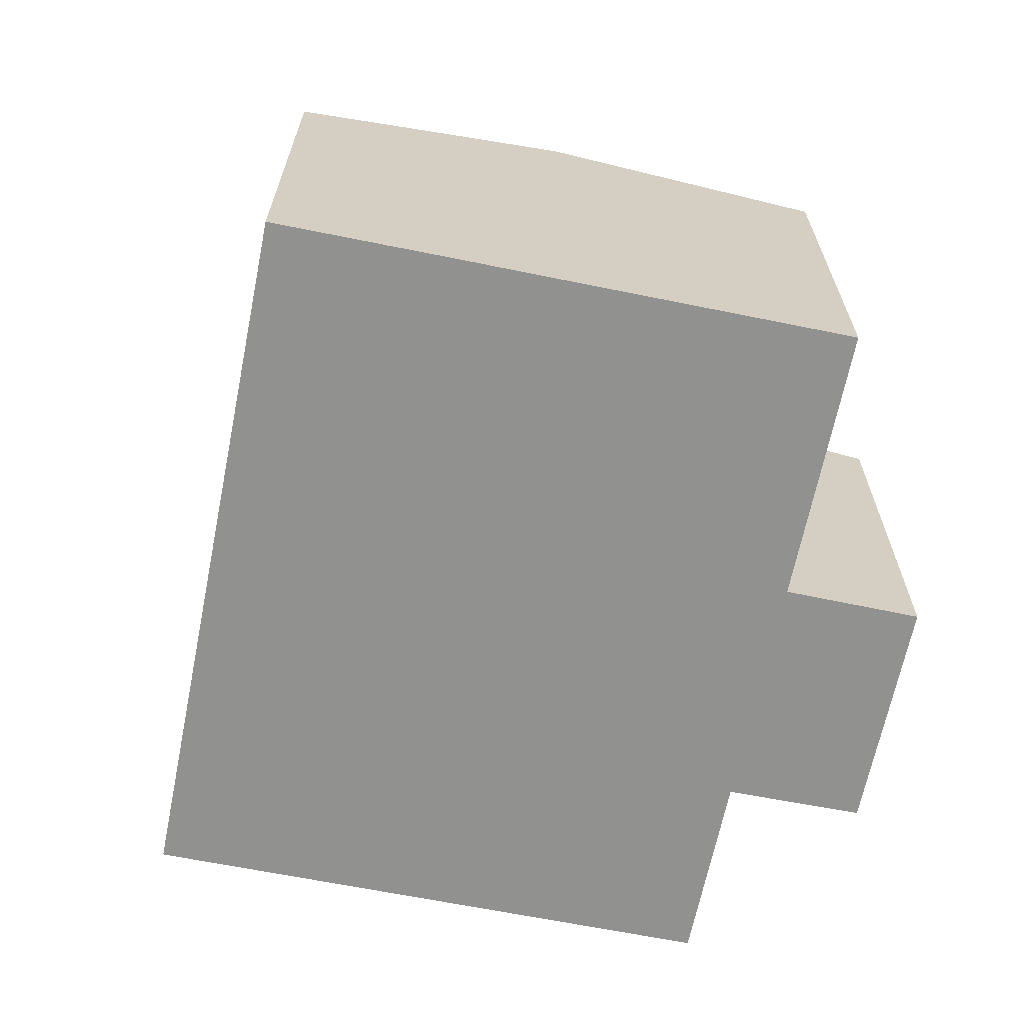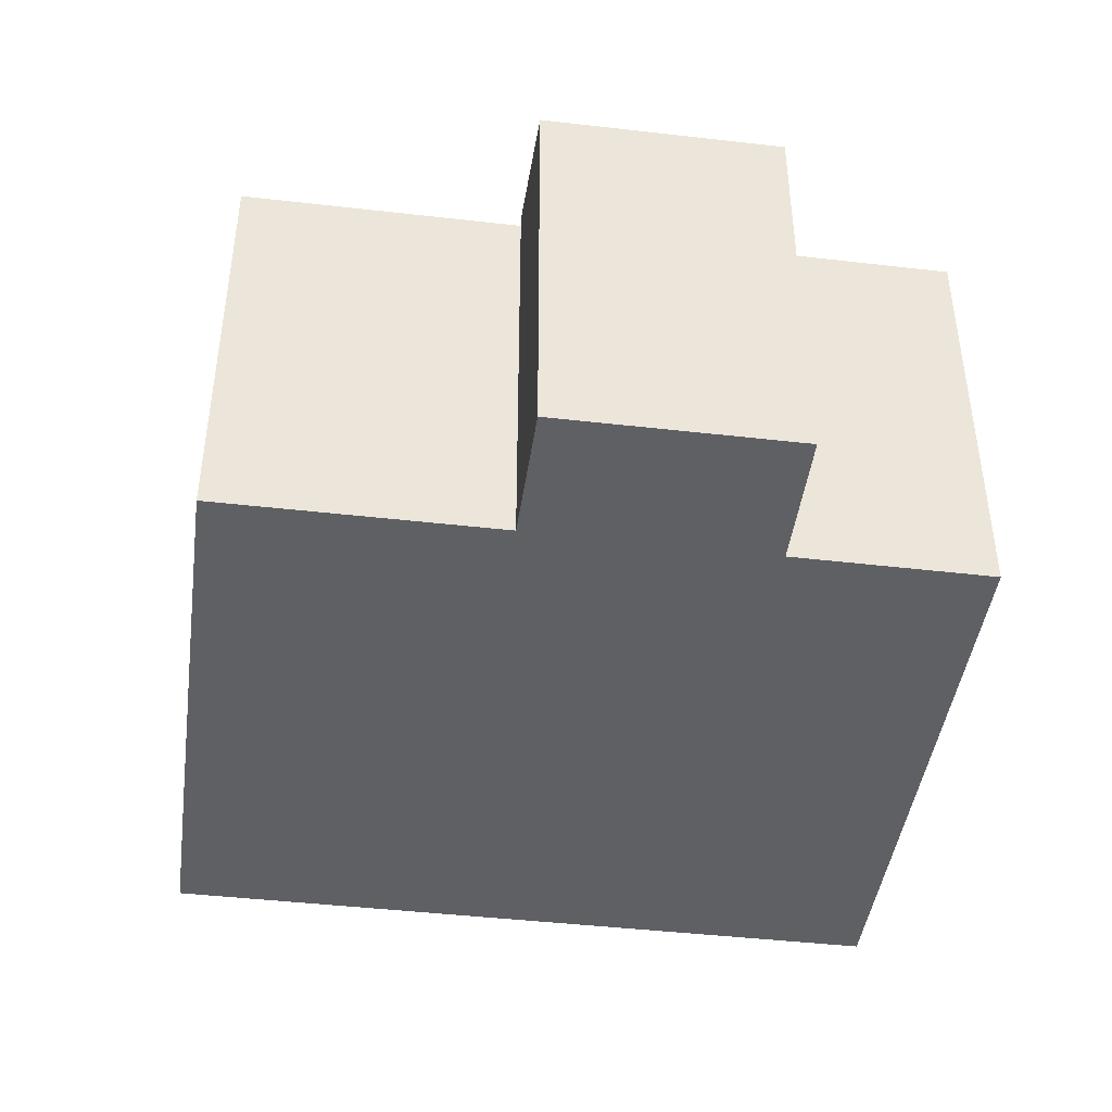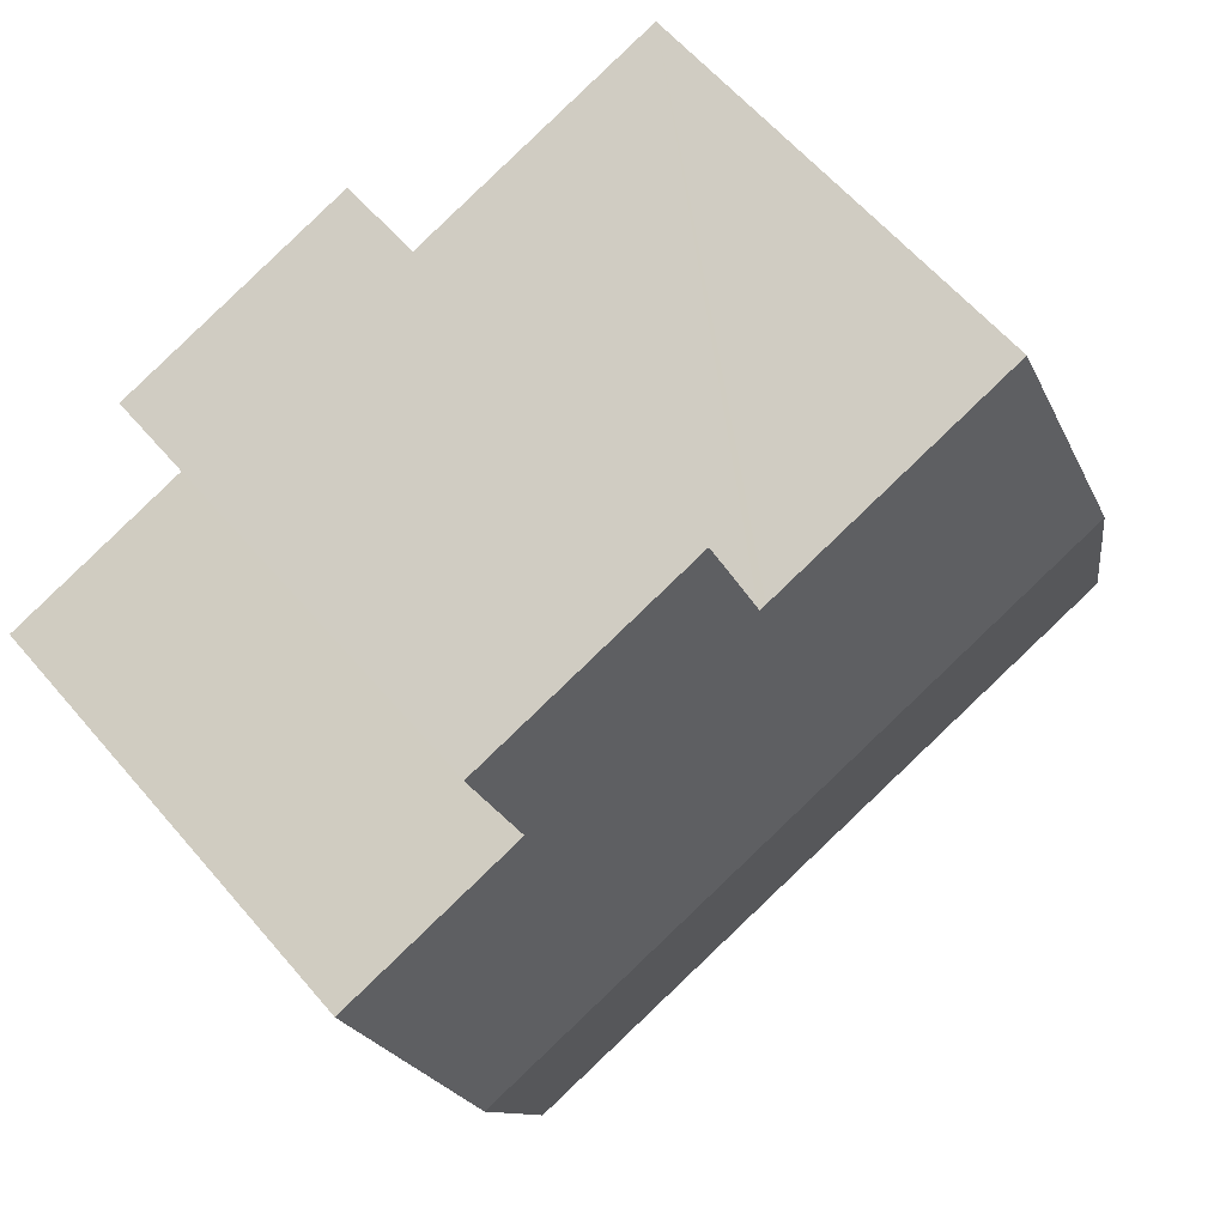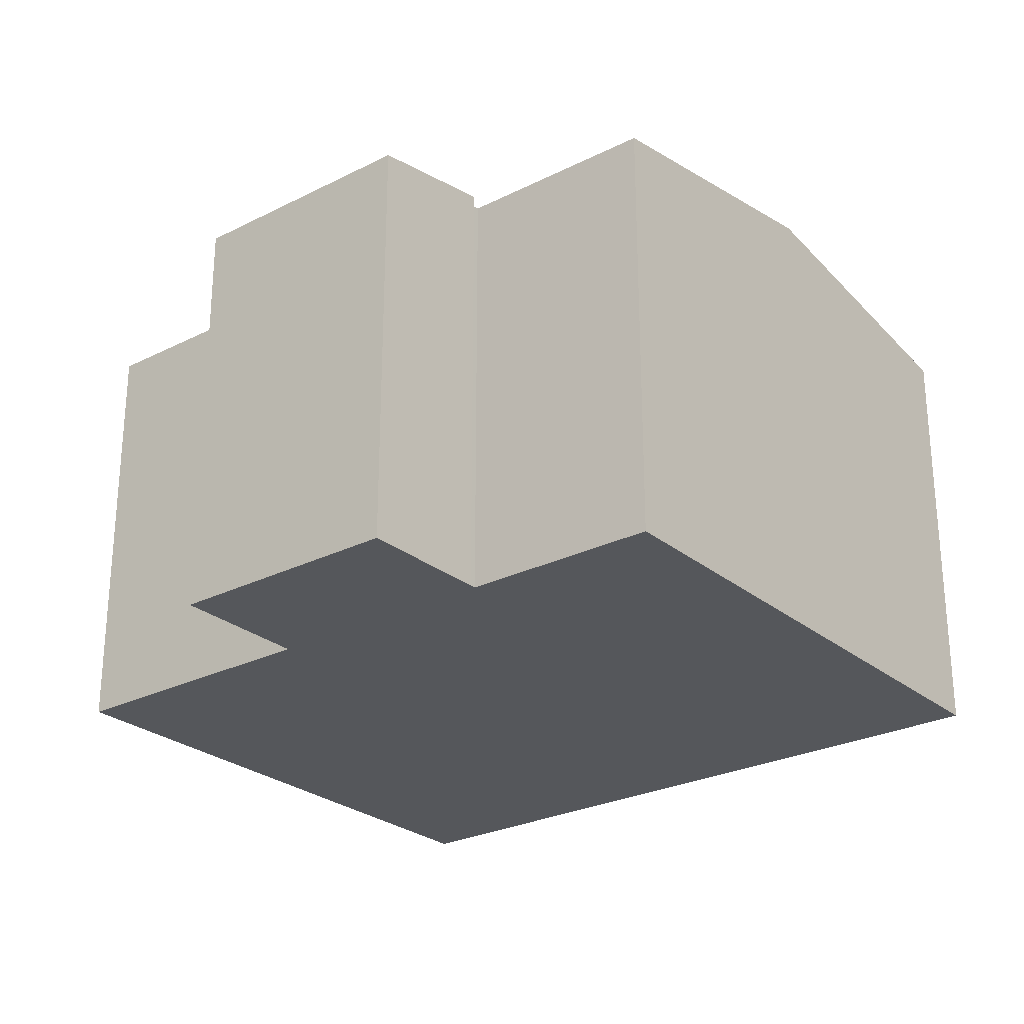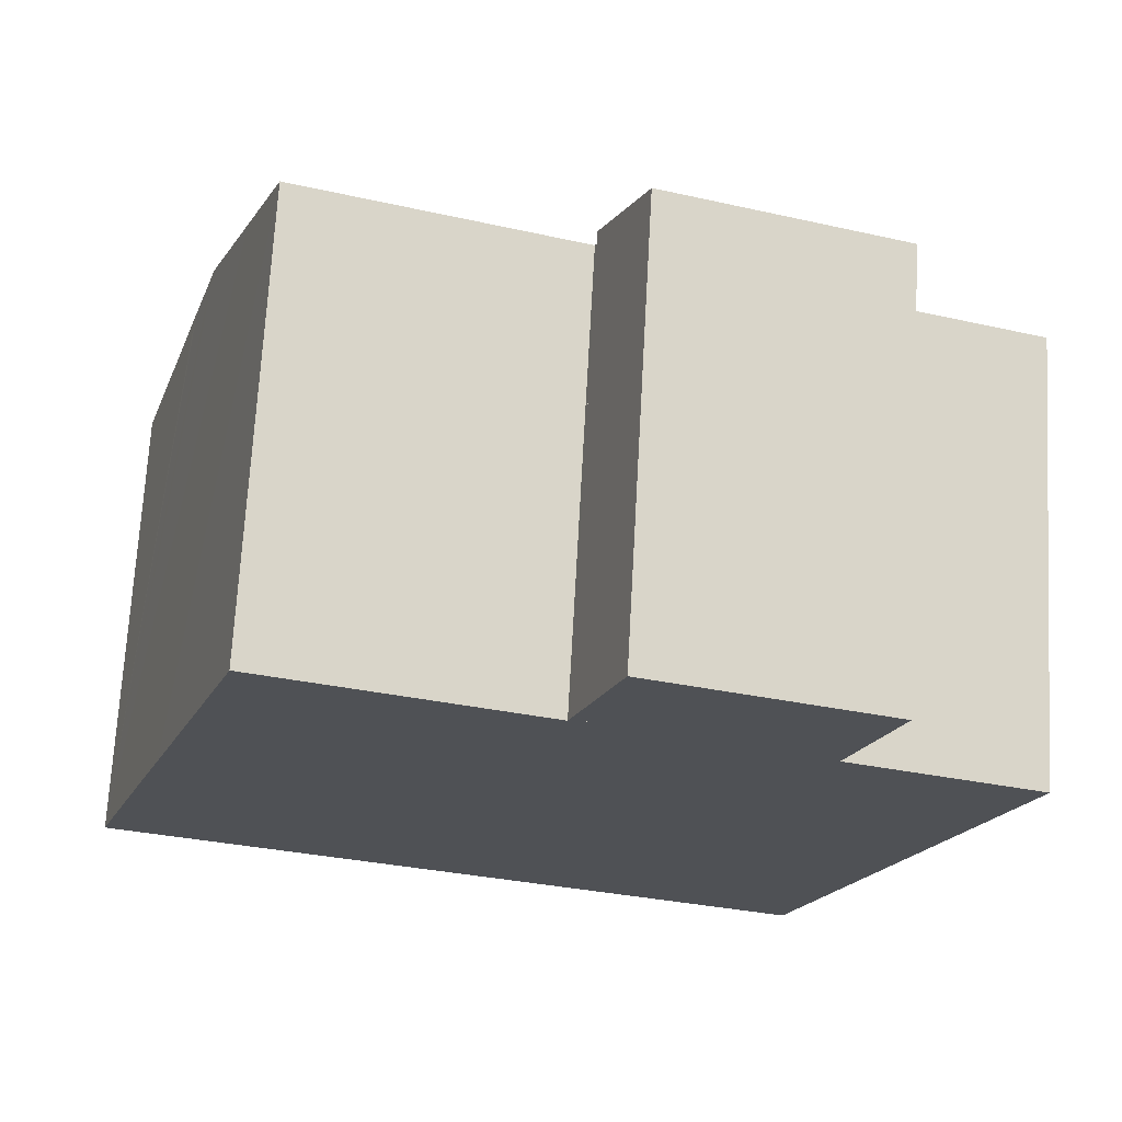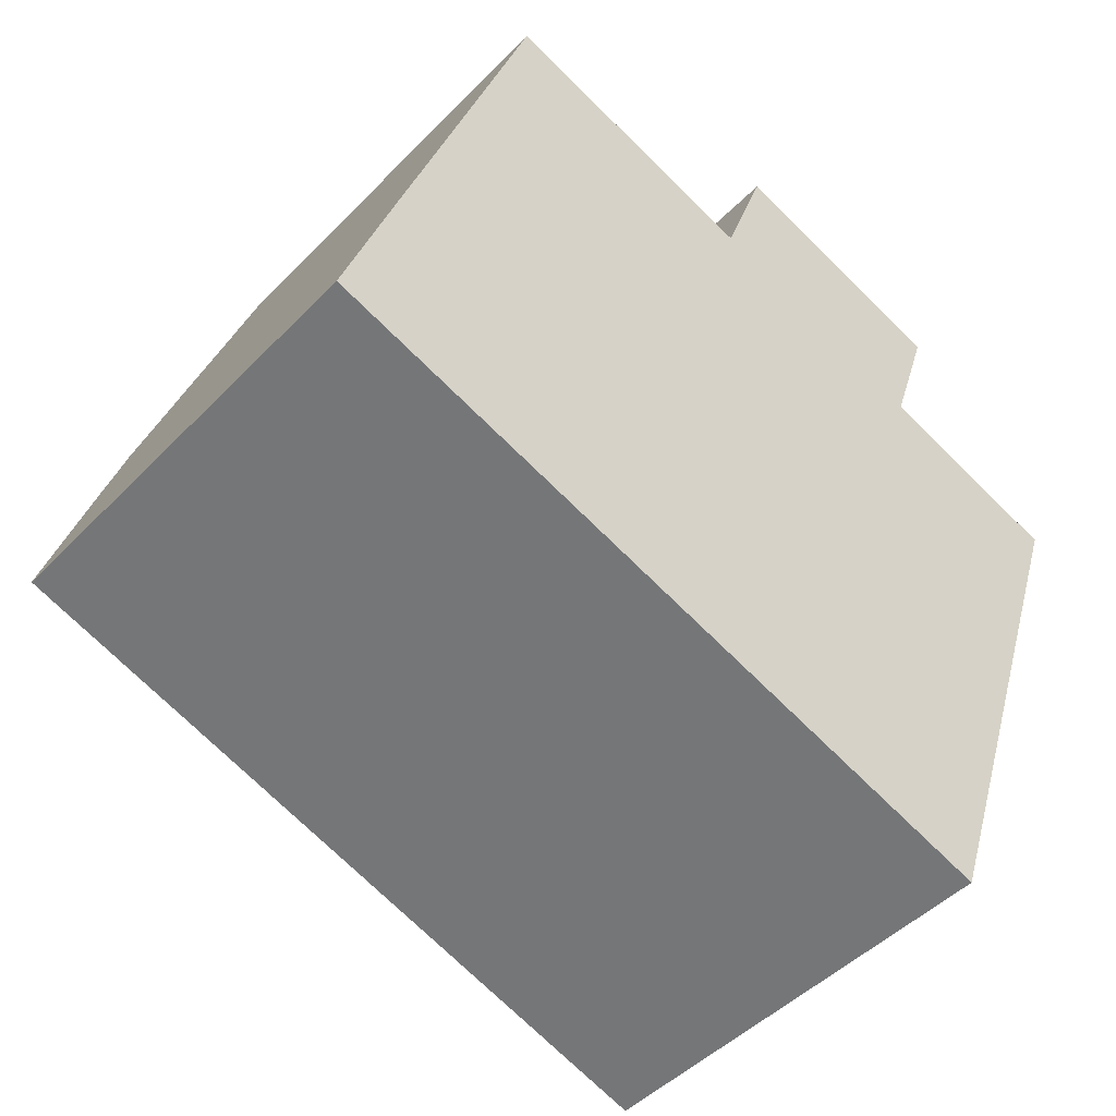
<metadata>
{"format":"obj","ext":"obj","renderer":"f3d","projection":"perspective","resolution":1024,"background":"white","views":[{"elev":-65.9,"azim":-82.7,"up":"+Y"},{"elev":-43.9,"azim":11.0,"up":"+Y"},{"elev":60.4,"azim":139.8,"up":"+Z"},{"elev":-26.4,"azim":57.0,"up":"+Y"},{"elev":70.3,"azim":3.2,"up":"+Z"},{"elev":-46.8,"azim":-41.0,"up":"+Z"}]}
</metadata>
<code>
v  1.704 8.624 4.995
v  8.221 7.787 8.361
v  6.382 8.624 3.411
v  8.088 7.787 8.406
v  2.633 8.169 7.712
v  3.41 7.787 9.986
v  10.81 8.624 1.913
v  15.76 7.789 5.792
v  14.08 8.624 0.807
v  14.61 7.789 6.185
v  12.5 7.788 6.905
v  12.38 7.788 6.947
v  12.41 7.771 7.049
v  8.254 7.771 8.456
v  9.116 7.787 -3.086
v  12.38 7.787 -4.192
v  4.677 7.787 -1.584
v  3.789 7.787 -1.283
v  0 7.787 4.768e-16
v  1.62 8.583 4.749
v  1.27 8.412 3.728
v  1.22 8.388 3.588
v  12.38 -4.254e-16 6.947
v  15.76 -3.547e-16 5.792
v  12.5 -4.228e-16 6.905
v  14.61 -3.787e-16 6.185
v  3.41 -6.115e-16 9.986
v  8.221 -5.12e-16 8.361
v  8.088 -5.147e-16 8.406
v  8.254 -5.178e-16 8.456
v  12.41 -4.316e-16 7.049
v  12.38 2.567e-16 -4.192
v  14.08 -4.941e-17 0.807
v  9.116 1.89e-16 -3.086
v  4.677 9.699e-17 -1.584
v  3.789 7.856e-17 -1.283
v  0 0 0
v  1.62 -2.908e-16 4.749
v  1.27 -2.283e-16 3.728
v  1.22 -2.197e-16 3.588
v  1.704 -3.059e-16 4.995
v  2.633 -4.722e-16 7.712
v  8.254 7.988 8.456
v  13.16 7.6 9.335
v  12.41 7.988 7.049
v  9.048 7.6 10.72
v  9.048 -6.567e-16 10.72
v  13.16 -5.716e-16 9.335
g defaultobject
f 1 2 3
f 2 1 4
f 4 1 5
f 4 5 6
f 7 8 9
f 8 7 10
f 10 7 11
f 11 7 3
f 11 3 12
f 12 3 13
f 13 3 2
f 13 2 14
f 15 9 16
f 9 15 17
f 9 17 7
f 7 17 3
f 3 17 18
f 3 18 19
f 3 19 1
f 1 19 20
f 20 19 21
f 21 19 22
f 23 11 12
f 11 8 10
f 8 11 24
f 24 11 23
f 24 23 25
f 24 25 26
f 27 4 6
f 4 27 2
f 2 27 28
f 28 27 29
f 30 13 14
f 13 30 31
f 24 9 8
f 9 24 16
f 16 24 32
f 32 24 33
f 13 23 12
f 23 13 31
f 32 15 16
f 15 32 17
f 17 32 34
f 17 34 18
f 18 34 19
f 19 34 35
f 19 35 36
f 19 36 37
f 37 22 19
f 22 37 21
f 21 37 20
f 20 37 1
f 1 37 5
f 5 37 6
f 6 37 38
f 6 38 27
f 38 37 39
f 39 37 40
f 27 38 41
f 27 41 42
f 28 14 2
f 14 28 30
f 36 40 37
f 40 36 35
f 40 35 34
f 40 34 39
f 39 34 38
f 38 34 41
f 41 34 42
f 42 34 32
f 42 32 27
f 27 32 33
f 27 33 29
f 29 33 28
f 28 33 25
f 25 33 26
f 26 33 24
f 23 30 28
f 30 23 31
f 43 44 45
f 44 43 46
f 30 46 43
f 46 30 47
f 47 44 46
f 44 47 48
f 44 31 45
f 31 44 48
f 31 43 45
f 43 31 30
f 31 47 30
f 47 31 48

</code>
